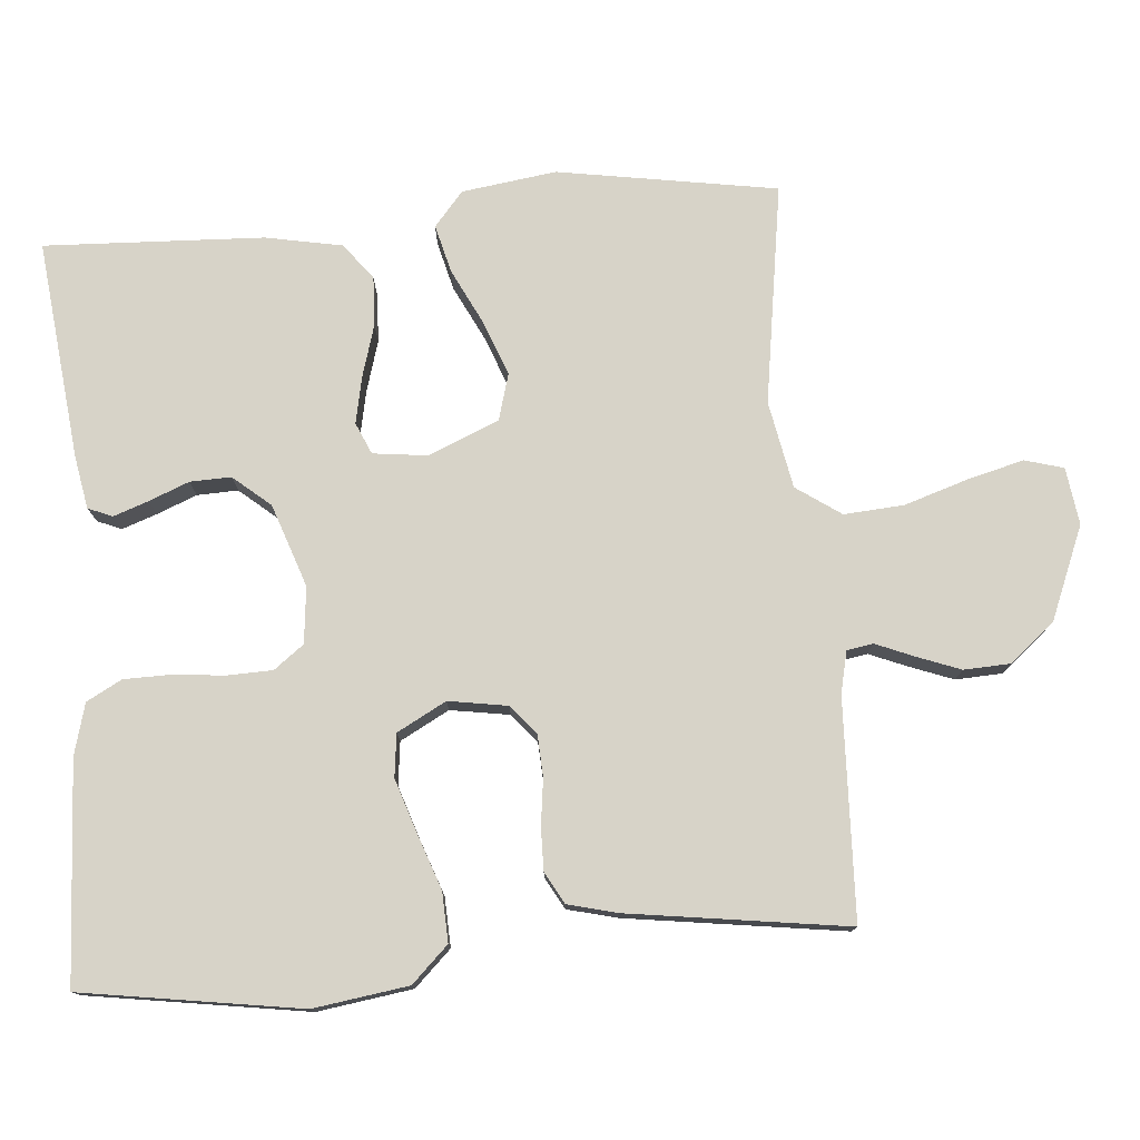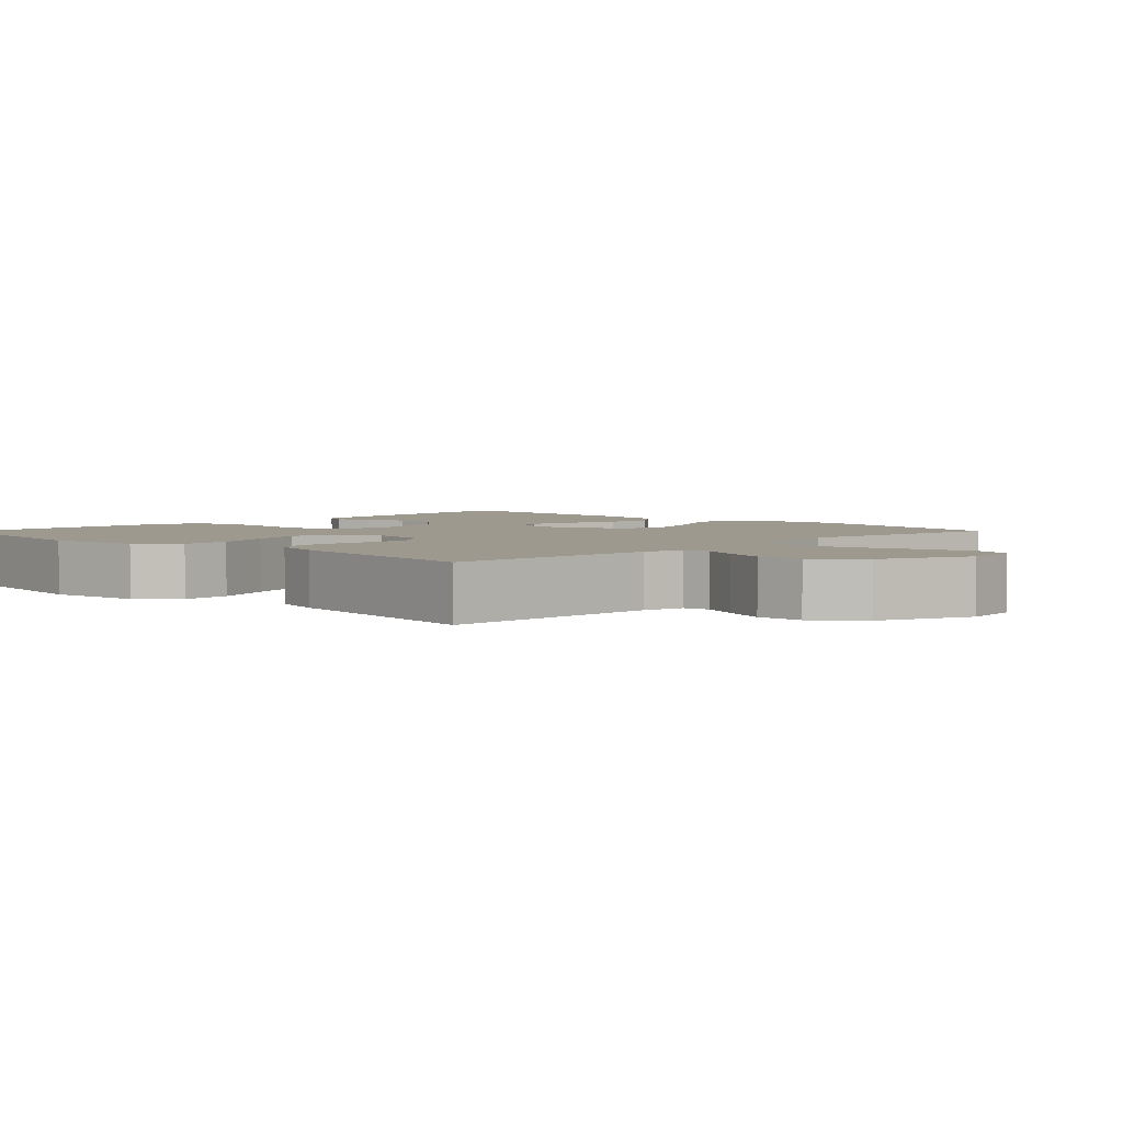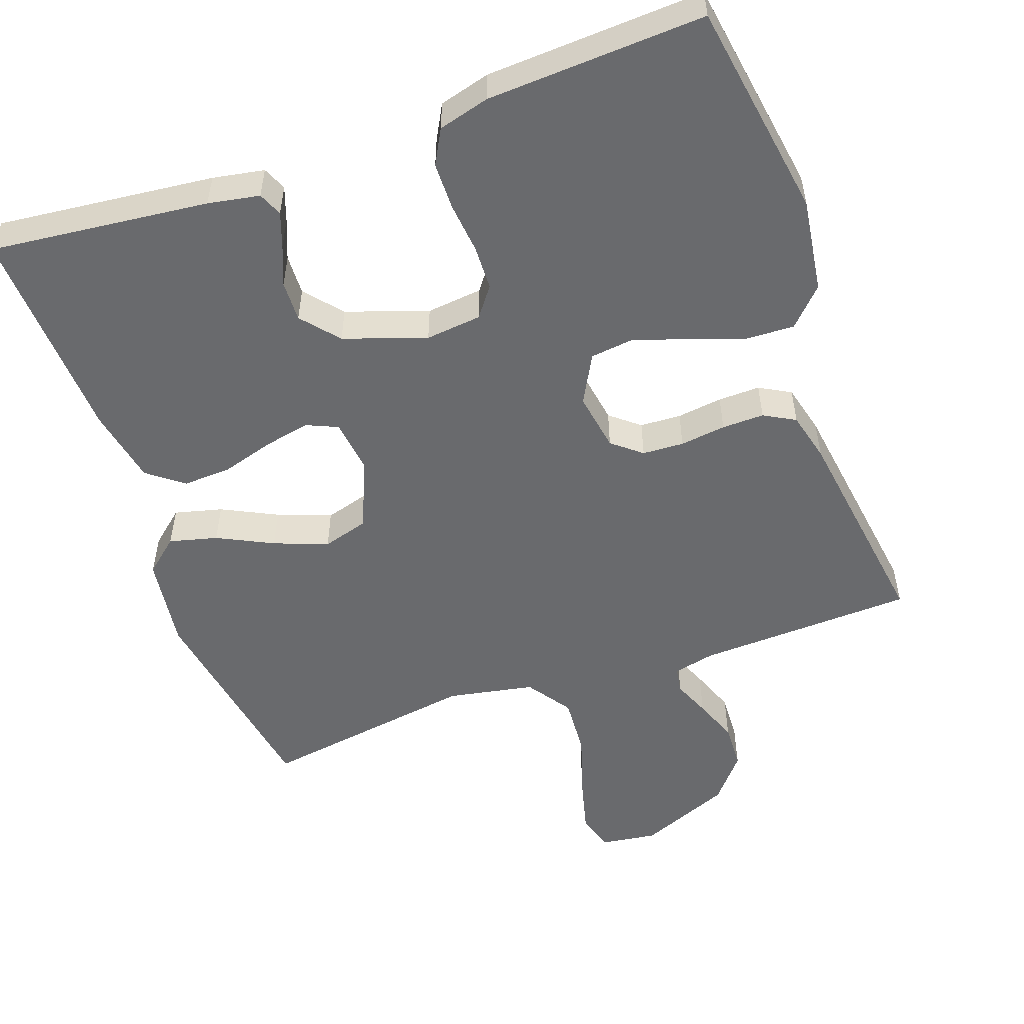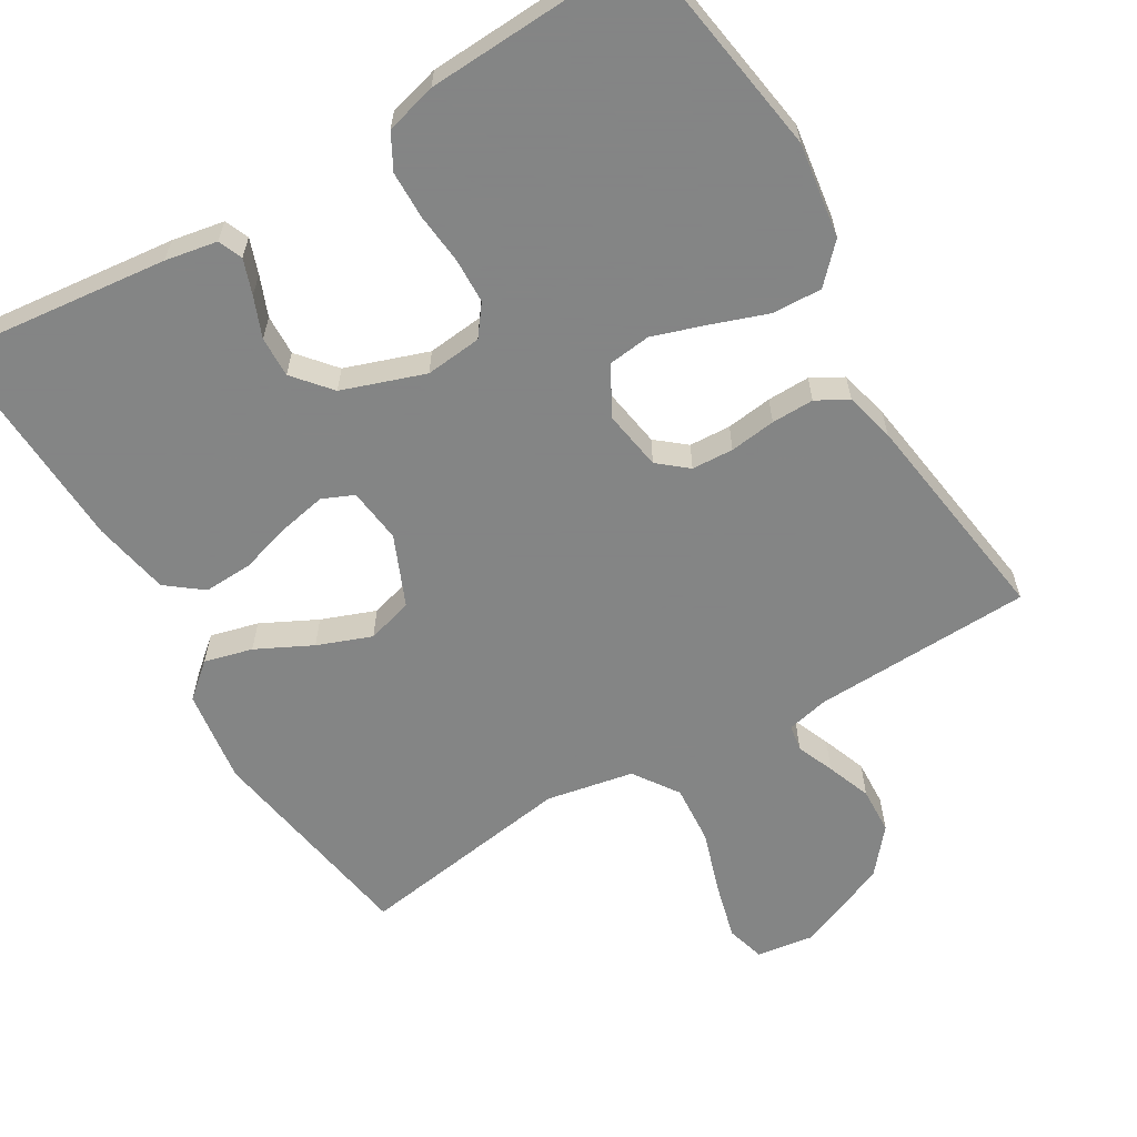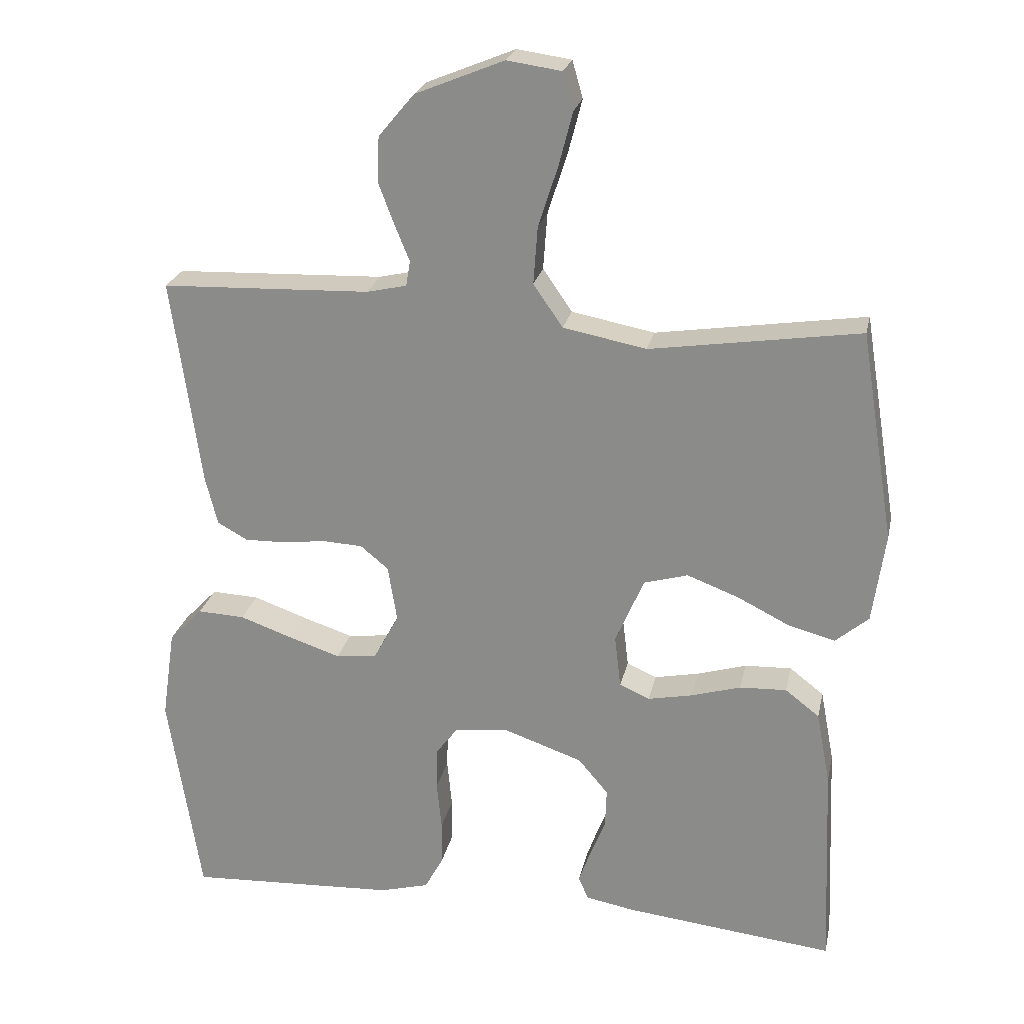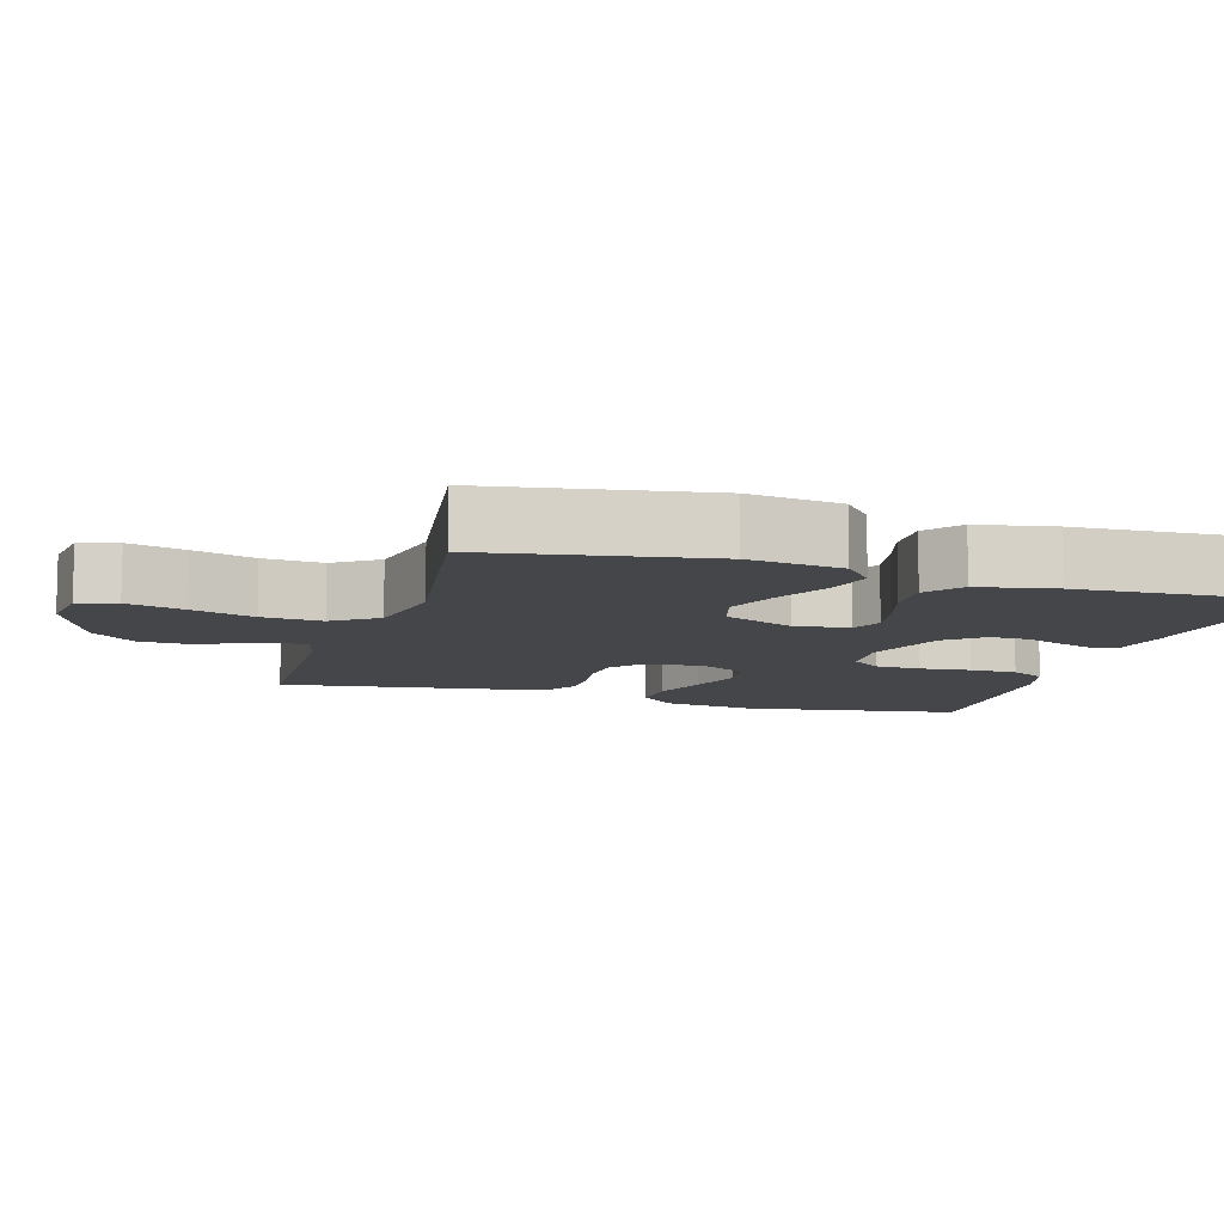
<metadata>
{"format":"obj","ext":"obj","renderer":"f3d","projection":"perspective","resolution":1024,"background":"white","views":[{"elev":77.1,"azim":-94.7,"up":"+Y"},{"elev":3.5,"azim":-45.4,"up":"+Y"},{"elev":-53.0,"azim":-160.3,"up":"+Y"},{"elev":-61.6,"azim":-149.3,"up":"+Y"},{"elev":23.8,"azim":11.9,"up":"+Z"},{"elev":-9.7,"azim":73.3,"up":"+Y"}]}
</metadata>
<code>
v 0.5 0.07 0.5
v 0.549 0.07 0.2
v 0.531 0.07 0.071
v 0.484 0.07 0.031
v 0.418 0.07 0.048
v 0.342 0.07 0.086
v 0.268 0.07 0.114
v 0.205 0.07 0.096
v 0.164 0.07 0
v 0.173 0.07 -0.075
v 0.216 0.07 -0.094
v 0.28 0.07 -0.081
v 0.351 0.07 -0.06
v 0.418 0.07 -0.057
v 0.467 0.07 -0.095
v 0.487 0.07 -0.2
v 0.5 0.07 -0.5
v 0.2 0.07 -0.467
v 0.129 0.07 -0.454
v 0.115 0.07 -0.421
v 0.132 0.07 -0.373
v 0.154 0.07 -0.318
v 0.156 0.07 -0.262
v 0.113 0.07 -0.211
v 0 0.07 -0.172
v -0.077 0.07 -0.18
v -0.108 0.07 -0.221
v -0.11 0.07 -0.283
v -0.103 0.07 -0.353
v -0.104 0.07 -0.418
v -0.13 0.07 -0.466
v -0.2 0.07 -0.485
v -0.5 0.07 -0.5
v -0.546 0.07 -0.2
v -0.527 0.07 -0.07
v -0.479 0.07 -0.02
v -0.411 0.07 -0.023
v -0.335 0.07 -0.05
v -0.262 0.07 -0.074
v -0.203 0.07 -0.067
v -0.167 0.07 0
v -0.18 0.07 0.081
v -0.22 0.07 0.114
v -0.277 0.07 0.117
v -0.34 0.07 0.109
v -0.398 0.07 0.108
v -0.441 0.07 0.132
v -0.458 0.07 0.2
v -0.5 0.07 0.5
v -0.2 0.07 0.511
v -0.143 0.07 0.524
v -0.137 0.07 0.56
v -0.158 0.07 0.611
v -0.181 0.07 0.672
v -0.178 0.07 0.736
v -0.127 0.07 0.797
v 0 0.07 0.849
v 0.078 0.07 0.838
v 0.093 0.07 0.785
v 0.073 0.07 0.708
v 0.045 0.07 0.621
v 0.039 0.07 0.539
v 0.081 0.07 0.478
v 0.2 0.07 0.455
v 0.5 0 0.5
v 0.549 0 0.2
v 0.531 0 0.071
v 0.484 0 0.031
v 0.418 0 0.048
v 0.342 0 0.086
v 0.268 0 0.114
v 0.205 0 0.096
v 0.164 0 0
v 0.173 0 -0.075
v 0.216 0 -0.094
v 0.28 0 -0.081
v 0.351 0 -0.06
v 0.418 0 -0.057
v 0.467 0 -0.095
v 0.487 0 -0.2
v 0.5 0 -0.5
v 0.2 0 -0.467
v 0.129 0 -0.454
v 0.115 0 -0.421
v 0.132 0 -0.373
v 0.154 0 -0.318
v 0.156 0 -0.262
v 0.113 0 -0.211
v 0 0 -0.172
v -0.077 0 -0.18
v -0.108 0 -0.221
v -0.11 0 -0.283
v -0.103 0 -0.353
v -0.104 0 -0.418
v -0.13 0 -0.466
v -0.2 0 -0.485
v -0.5 0 -0.5
v -0.546 0 -0.2
v -0.527 0 -0.07
v -0.479 0 -0.02
v -0.411 0 -0.023
v -0.335 0 -0.05
v -0.262 0 -0.074
v -0.203 0 -0.067
v -0.167 0 0
v -0.18 0 0.081
v -0.22 0 0.114
v -0.277 0 0.117
v -0.34 0 0.109
v -0.398 0 0.108
v -0.441 0 0.132
v -0.458 0 0.2
v -0.5 0 0.5
v -0.2 0 0.511
v -0.143 0 0.524
v -0.137 0 0.56
v -0.158 0 0.611
v -0.181 0 0.672
v -0.178 0 0.736
v -0.127 0 0.797
v 0 0 0.849
v 0.078 0 0.838
v 0.093 0 0.785
v 0.073 0 0.708
v 0.045 0 0.621
v 0.039 0 0.539
v 0.081 0 0.478
v 0.2 0 0.455
f 59 60 61
f 58 59 61
f 57 58 61
f 56 57 61
f 55 56 61
f 54 55 61
f 53 54 61
f 52 53 61
f 51 52 61 62
f 50 51 62 63
f 50 63 64
f 49 50 64
f 48 49 64
f 47 48 64
f 46 47 64
f 45 46 64
f 44 45 64
f 36 37 38
f 35 36 38
f 34 35 38
f 33 34 38
f 32 33 38
f 31 32 38
f 30 31 38
f 29 30 38
f 28 29 38
f 27 28 38 39
f 26 27 39 40
f 20 21 22
f 19 20 22
f 18 19 22
f 17 18 22
f 16 17 22
f 15 16 22
f 14 15 22
f 13 14 22
f 12 13 22
f 11 12 22 23
f 10 11 23 24
f 4 5 6
f 3 4 6
f 2 3 6
f 1 2 6
f 64 1 6
f 64 6 7
f 64 7 8
f 44 64 8
f 43 44 8
f 42 43 8 9
f 10 24 25
f 9 10 25
f 42 9 25
f 41 42 25
f 25 26 40 41
f 125 124 123
f 125 123 122
f 125 122 121
f 125 121 120
f 125 120 119
f 125 119 118
f 125 118 117
f 125 117 116
f 126 125 116 115
f 127 126 115 114
f 128 127 114
f 128 114 113
f 128 113 112
f 128 112 111
f 128 111 110
f 128 110 109
f 128 109 108
f 102 101 100
f 102 100 99
f 102 99 98
f 102 98 97
f 102 97 96
f 102 96 95
f 102 95 94
f 102 94 93
f 102 93 92
f 103 102 92 91
f 104 103 91 90
f 86 85 84
f 86 84 83
f 86 83 82
f 86 82 81
f 86 81 80
f 86 80 79
f 86 79 78
f 86 78 77
f 86 77 76
f 87 86 76 75
f 88 87 75 74
f 70 69 68
f 70 68 67
f 70 67 66
f 70 66 65
f 70 65 128
f 71 70 128
f 72 71 128
f 72 128 108
f 72 108 107
f 73 72 107 106
f 89 88 74
f 89 74 73
f 89 73 106
f 89 106 105
f 105 104 90 89
f 1 65 66 2
f 2 66 67 3
f 3 67 68 4
f 4 68 69 5
f 5 69 70 6
f 6 70 71 7
f 7 71 72 8
f 8 72 73 9
f 9 73 74 10
f 10 74 75 11
f 11 75 76 12
f 12 76 77 13
f 13 77 78 14
f 14 78 79 15
f 15 79 80 16
f 16 80 81 17
f 17 81 82 18
f 18 82 83 19
f 19 83 84 20
f 20 84 85 21
f 21 85 86 22
f 22 86 87 23
f 23 87 88 24
f 24 88 89 25
f 25 89 90 26
f 26 90 91 27
f 27 91 92 28
f 28 92 93 29
f 29 93 94 30
f 30 94 95 31
f 31 95 96 32
f 32 96 97 33
f 33 97 98 34
f 34 98 99 35
f 35 99 100 36
f 36 100 101 37
f 37 101 102 38
f 38 102 103 39
f 39 103 104 40
f 40 104 105 41
f 41 105 106 42
f 42 106 107 43
f 43 107 108 44
f 44 108 109 45
f 45 109 110 46
f 46 110 111 47
f 47 111 112 48
f 48 112 113 49
f 49 113 114 50
f 50 114 115 51
f 51 115 116 52
f 52 116 117 53
f 53 117 118 54
f 54 118 119 55
f 55 119 120 56
f 56 120 121 57
f 57 121 122 58
f 58 122 123 59
f 59 123 124 60
f 60 124 125 61
f 61 125 126 62
f 62 126 127 63
f 63 127 128 64
f 64 128 65 1

</code>
